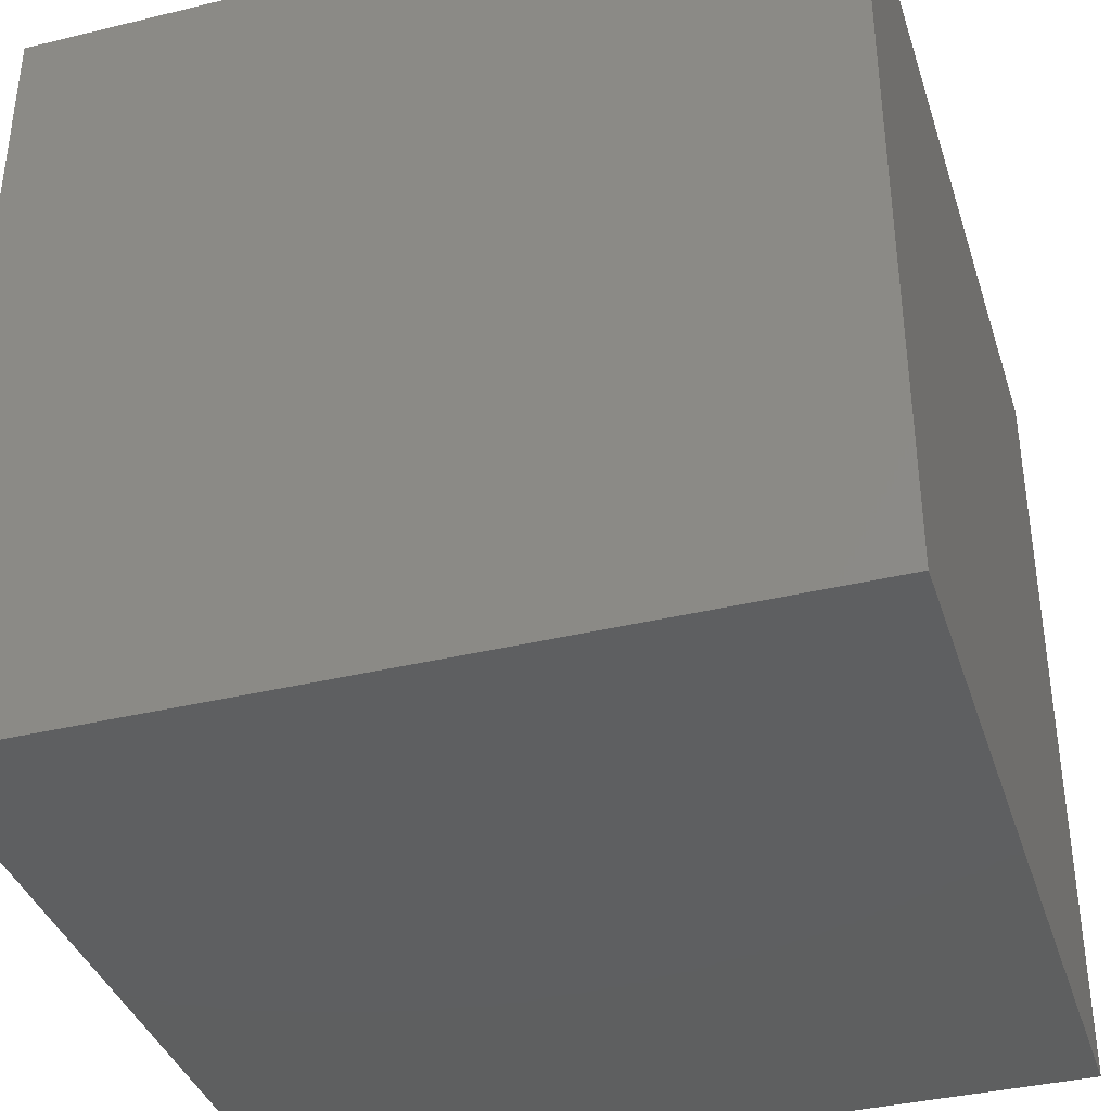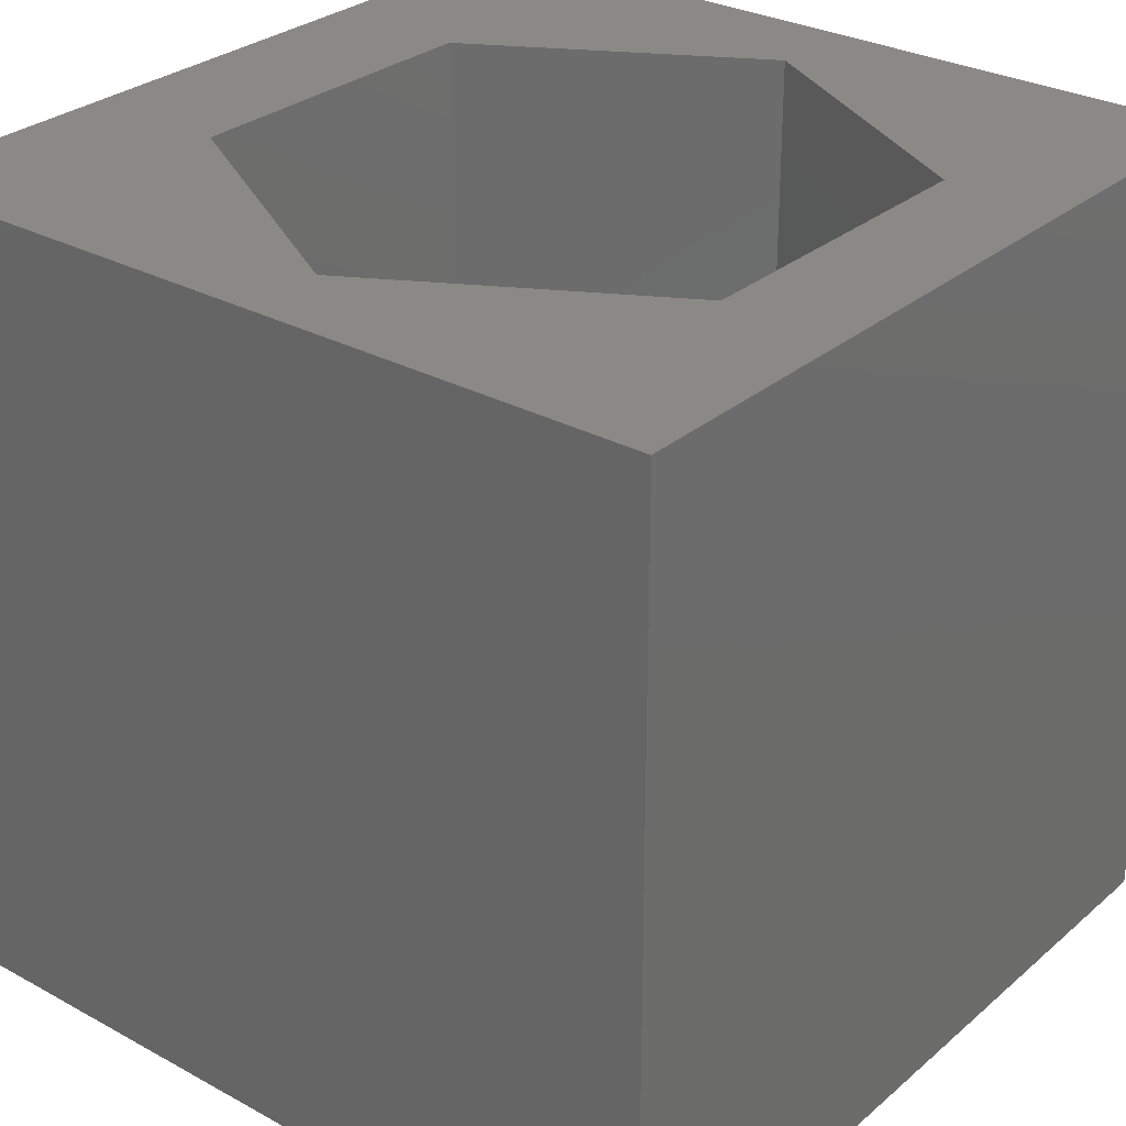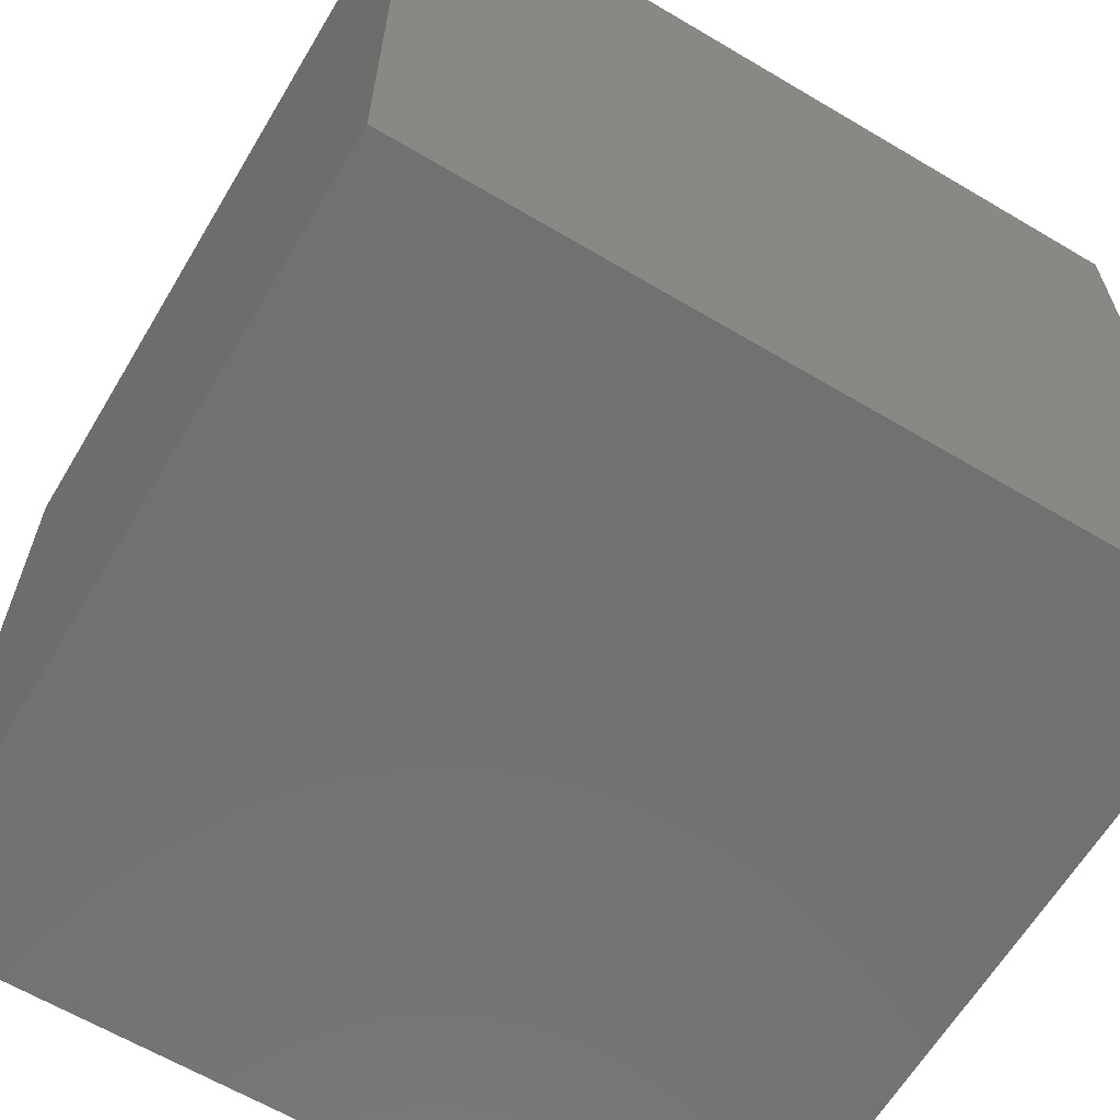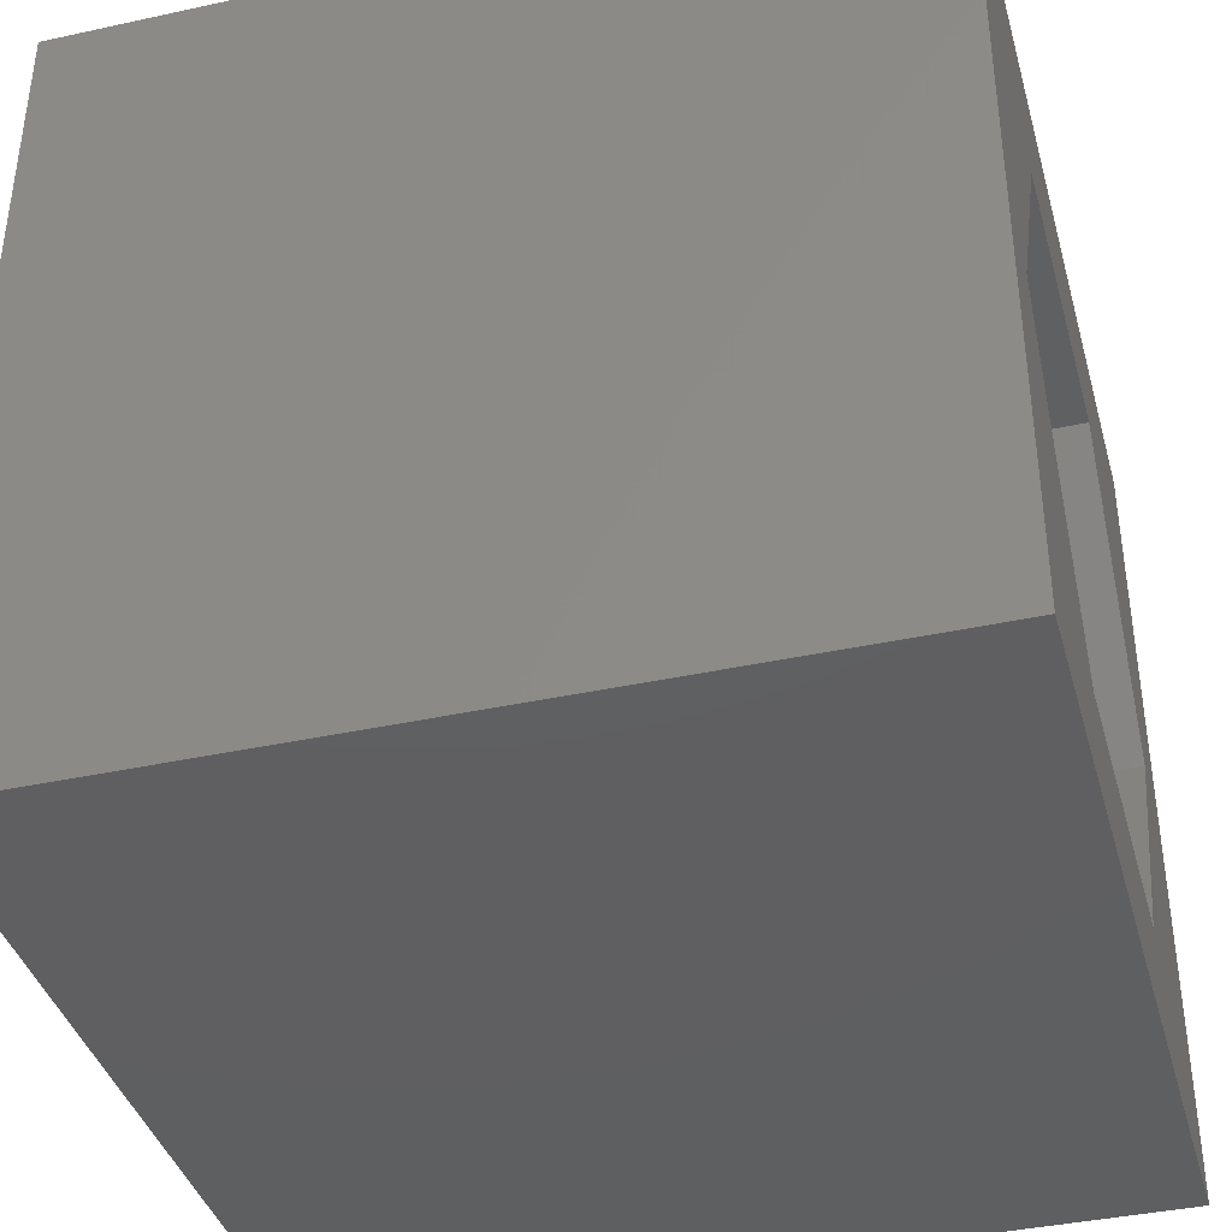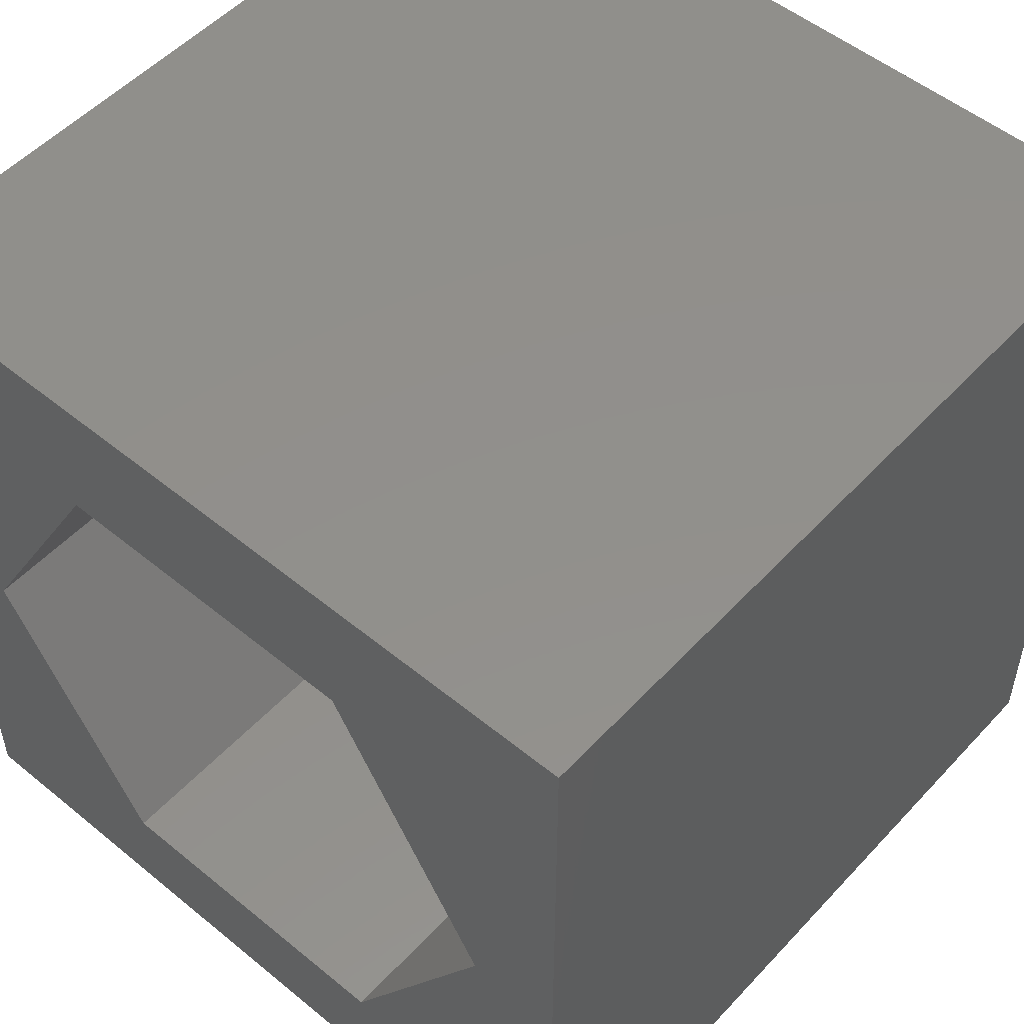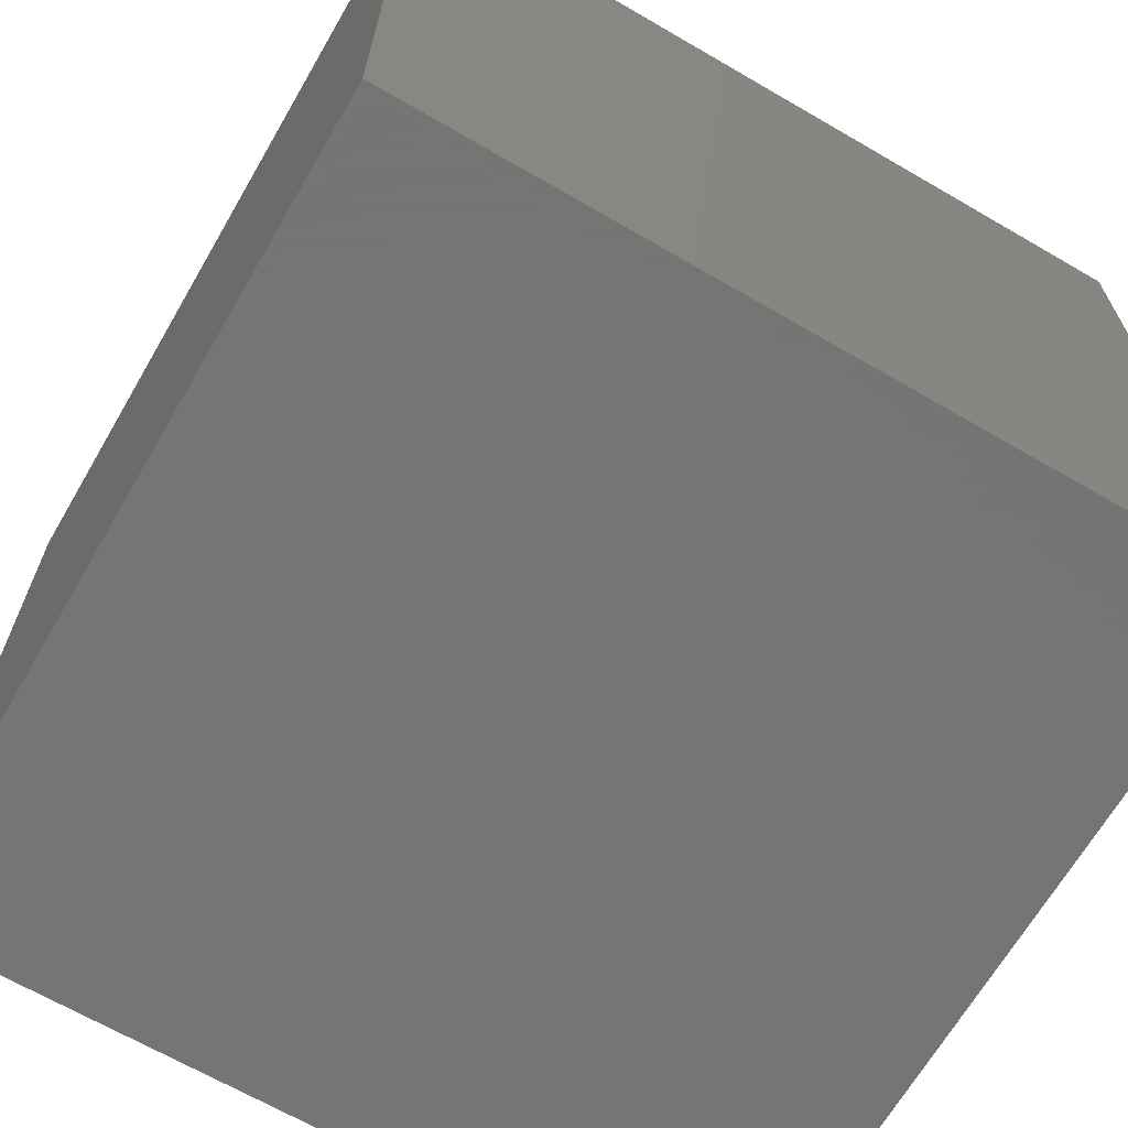
<metadata>
{"format":"stl","ext":"stl","renderer":"f3d","projection":"perspective","resolution":1024,"background":"white","views":[{"elev":-37.7,"azim":107.2,"up":"+Z"},{"elev":29.3,"azim":-51.1,"up":"+Z"},{"elev":-63.4,"azim":-30.9,"up":"+Z"},{"elev":-39.3,"azim":-74.8,"up":"+Y"},{"elev":52.3,"azim":41.4,"up":"+Y"},{"elev":-67.1,"azim":-120.2,"up":"+Z"}]}
</metadata>
<code>
# stl→obj: 20 verts, 36 faces
v 0 10 10
v 0 10 0
v 0 0 10
v 0 0 0
v 10 10 10
v 8.855 4.834 10
v 10 0 10
v 6.892 1.433 10
v 2.964 1.433 10
v 1 4.834 10
v 2.964 8.235 10
v 6.892 8.235 10
v 10 10 0
v 10 0 0
v 1 4.834 5.963
v 2.964 8.235 5.963
v 6.892 8.235 5.963
v 8.855 4.834 5.963
v 6.892 1.433 5.963
v 2.964 1.433 5.963
f 1 2 3
f 3 2 4
f 5 6 7
f 7 6 8
f 7 8 3
f 8 9 3
f 3 9 10
f 3 10 1
f 1 10 11
f 1 11 5
f 5 11 12
f 5 12 6
f 13 5 14
f 14 5 7
f 2 13 4
f 4 13 14
f 5 13 1
f 1 13 2
f 14 7 4
f 4 7 3
f 15 16 10
f 10 16 11
f 16 17 11
f 11 17 12
f 17 18 12
f 12 18 6
f 18 19 6
f 6 19 8
f 19 20 8
f 8 20 9
f 20 15 9
f 9 15 10
f 20 19 15
f 15 19 18
f 15 18 16
f 16 18 17

</code>
